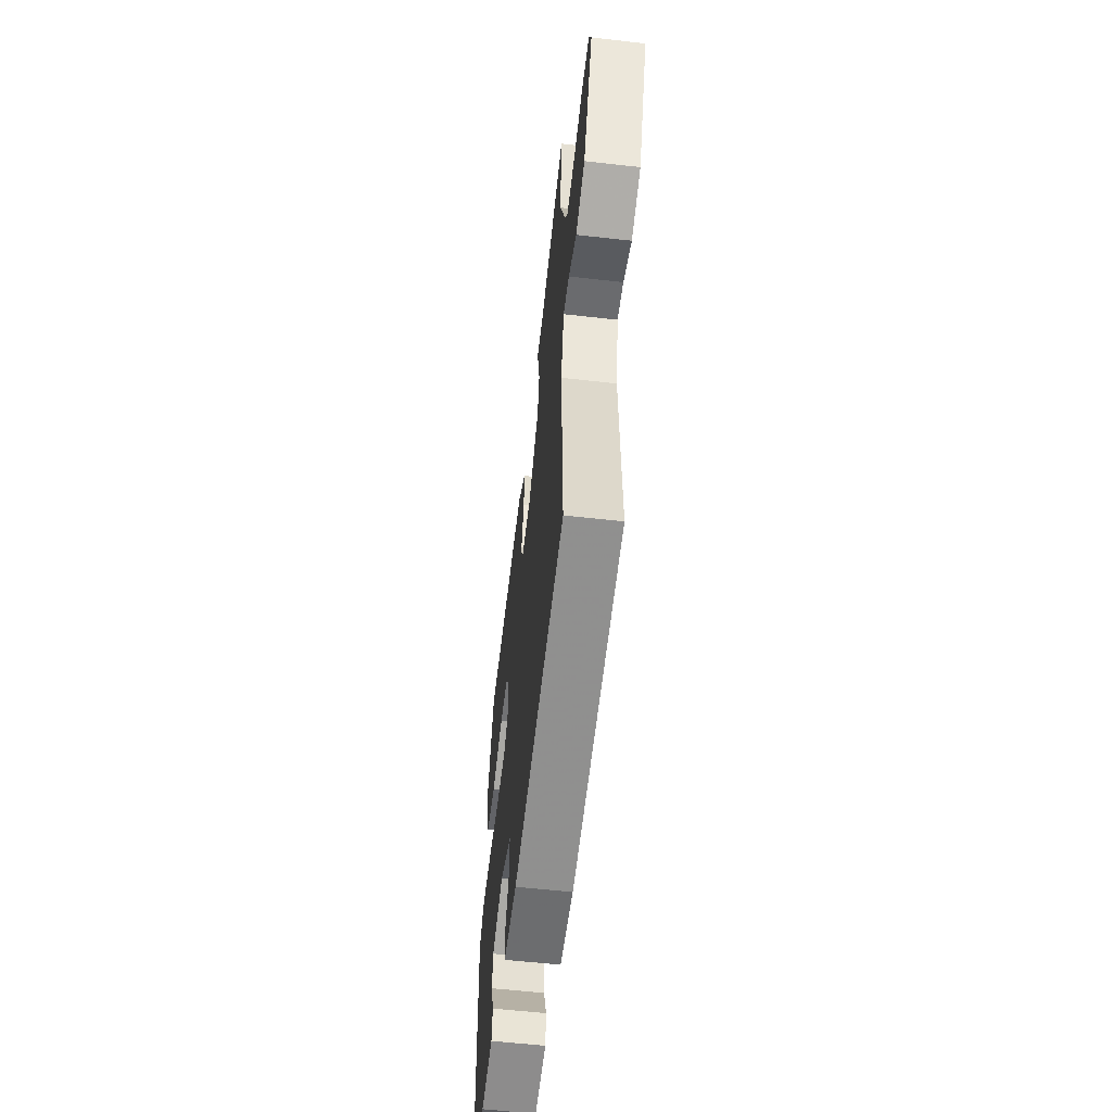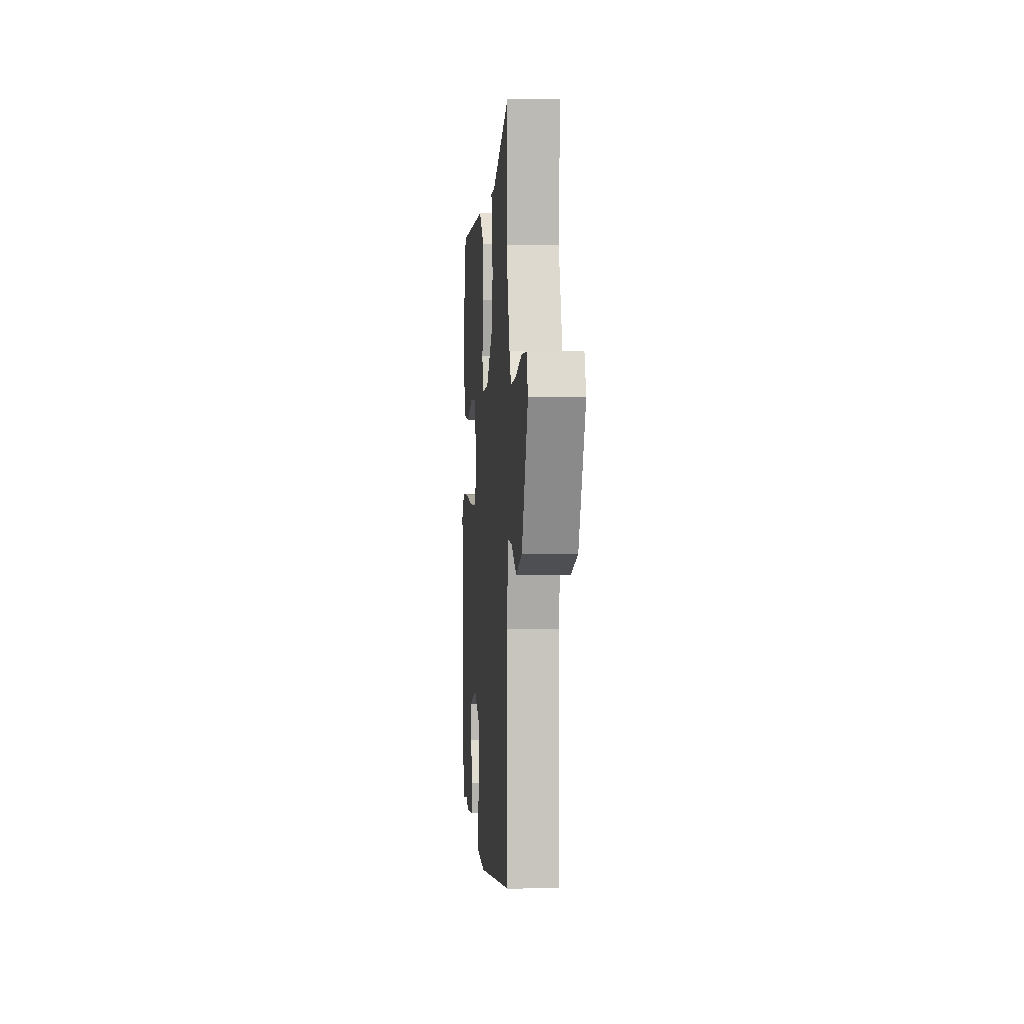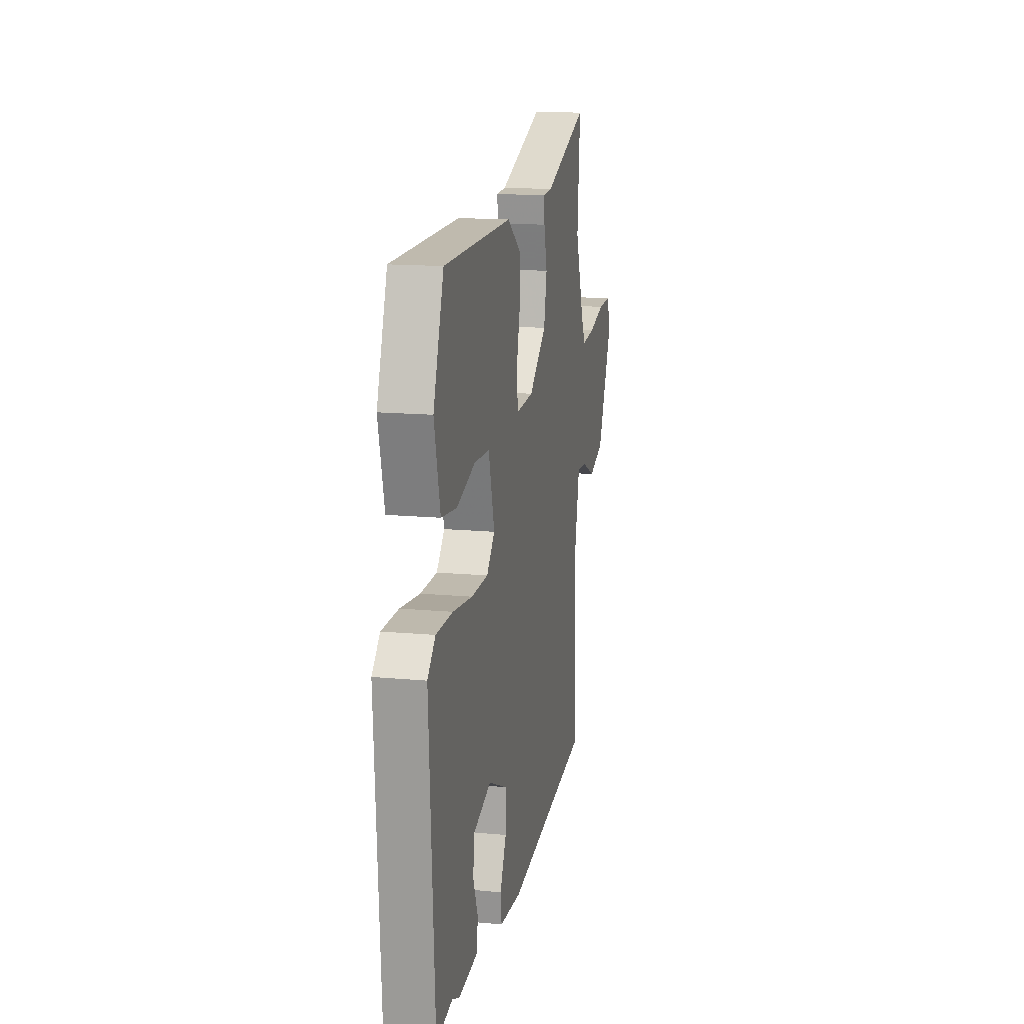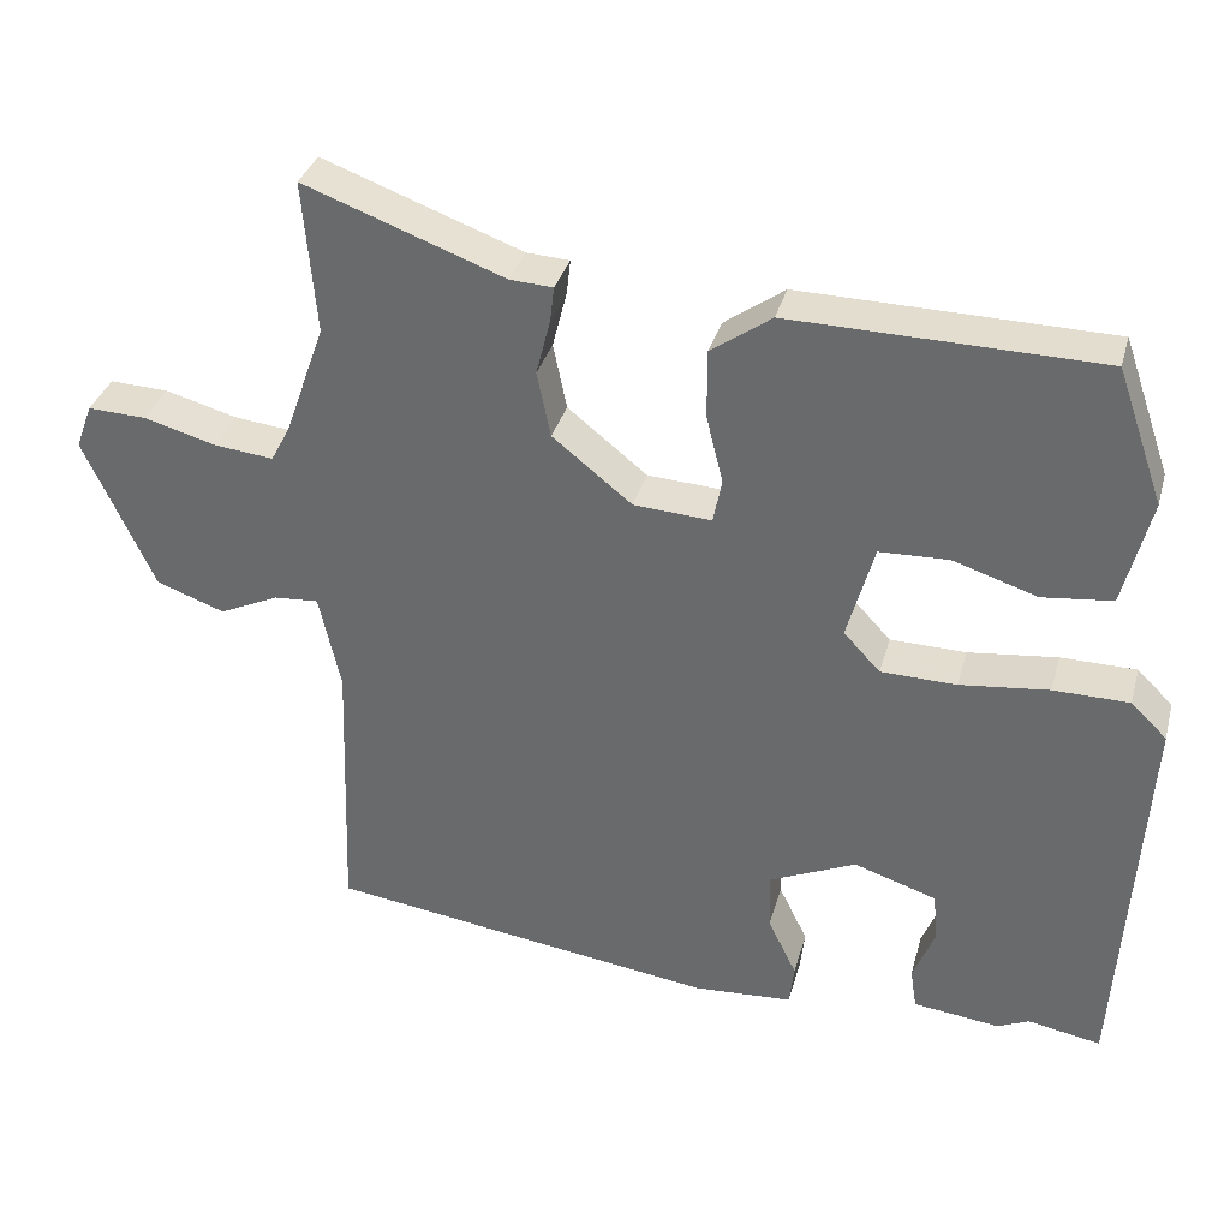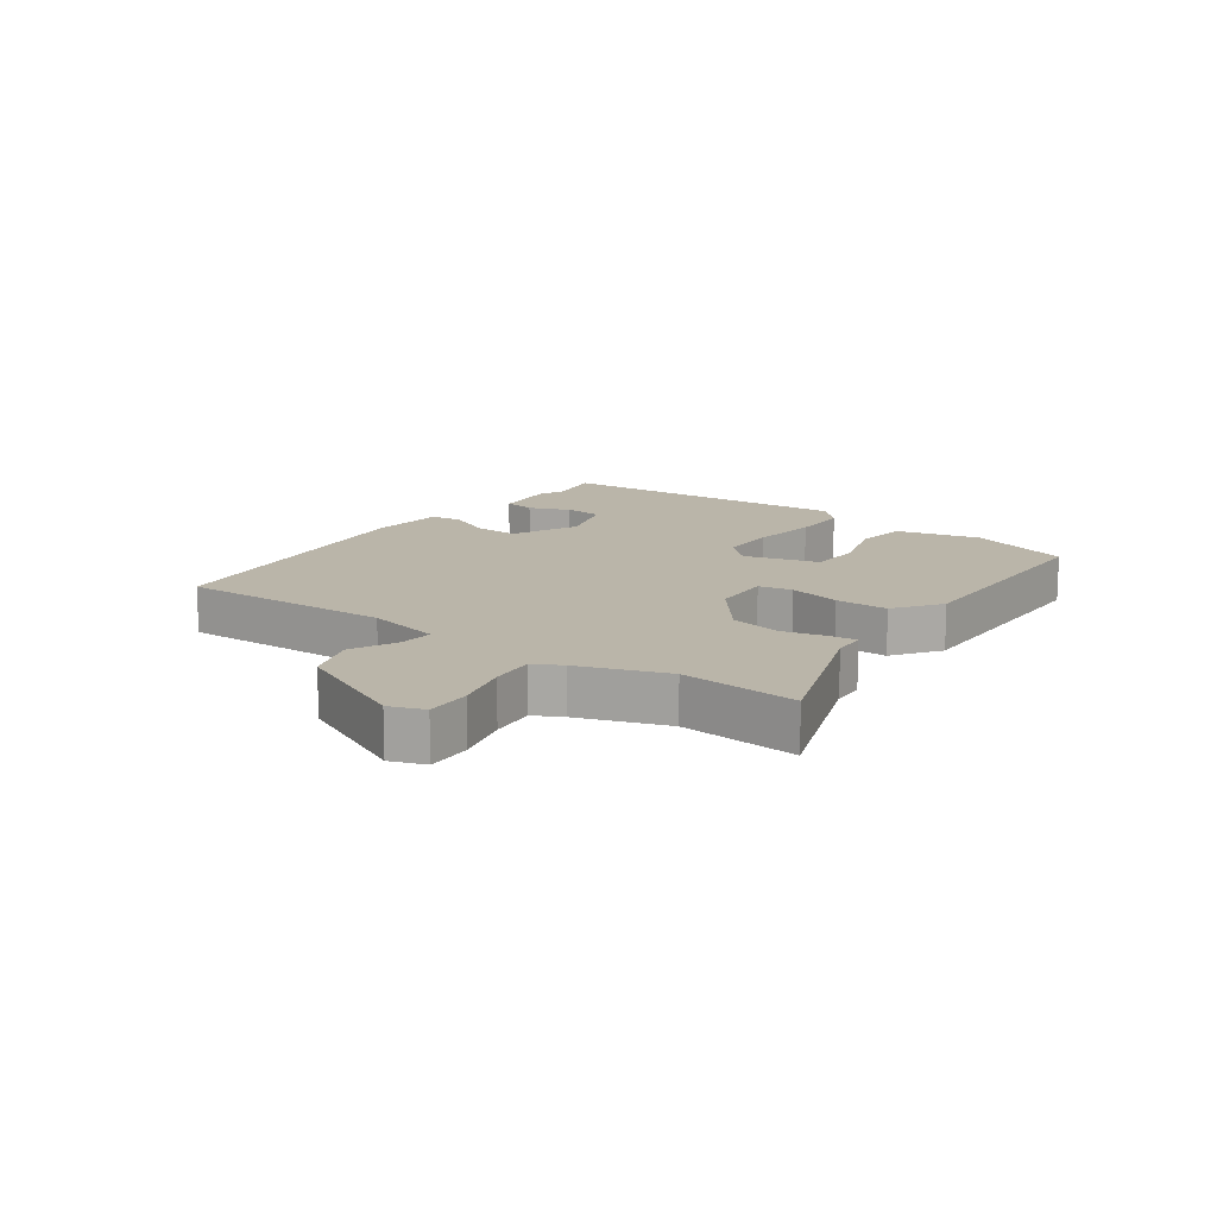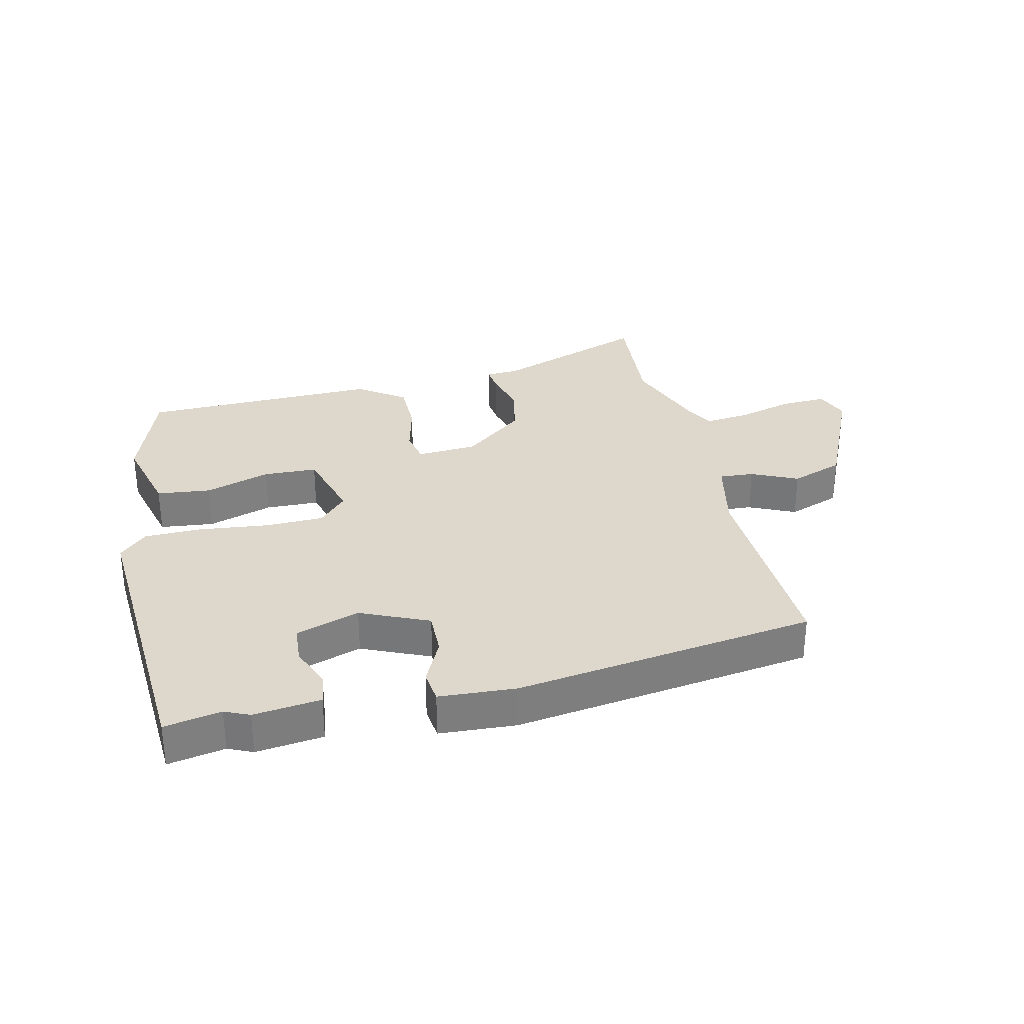
<metadata>
{"format":"obj","ext":"obj","renderer":"f3d","projection":"perspective","resolution":1024,"background":"white","views":[{"elev":-57.5,"azim":-96.7,"up":"+Z"},{"elev":2.0,"azim":-94.5,"up":"+Z"},{"elev":14.6,"azim":101.5,"up":"+Z"},{"elev":34.4,"azim":14.9,"up":"+Z"},{"elev":13.6,"azim":-53.9,"up":"+Y"},{"elev":31.2,"azim":166.7,"up":"+Y"}]}
</metadata>
<code>
v 0.444 0.07 0.486
v 0.503 0.07 0.316
v 0.469 0.07 0.18
v 0.381 0.07 0.17
v 0.275 0.07 0.204
v 0.188 0.07 0.201
v 0.154 0.07 0.079
v 0.2 0.07 0.03
v 0.295 0.07 0.028
v 0.407 0.07 0.041
v 0.502 0.07 0.04
v 0.547 0.07 -0.004
v 0.517 0.07 -0.503
v 0.425 0.07 -0.486
v 0.385 0.07 -0.504
v 0.276 0.07 -0.491
v 0.268 0.07 -0.439
v 0.295 0.07 -0.371
v 0.29 0.07 -0.308
v 0.186 0.07 -0.274
v 0.076 0.07 -0.323
v 0.078 0.07 -0.396
v 0.114 0.07 -0.47
v 0.108 0.07 -0.523
v -0.017 0.07 -0.531
v -0.507 0.07 -0.463
v -0.495 0.07 -0.115
v -0.522 0.07 0.007
v -0.578 0.07 0.003
v -0.653 0.07 -0.032
v -0.739 0.07 -0.001
v -0.827 0.07 0.191
v -0.806 0.07 0.247
v -0.732 0.07 0.244
v -0.641 0.07 0.219
v -0.567 0.07 0.211
v -0.543 0.07 0.256
v -0.492 0.07 0.399
v -0.508 0.07 0.591
v -0.257 0.07 0.499
v -0.203 0.07 0.496
v -0.208 0.07 0.452
v -0.226 0.07 0.381
v -0.209 0.07 0.298
v -0.109 0.07 0.218
v -0.011 0.07 0.212
v 0 0.07 0.267
v -0.021 0.07 0.353
v -0.021 0.07 0.439
v 0.055 0.07 0.493
v 0.444 0 0.486
v 0.503 0 0.316
v 0.469 0 0.18
v 0.381 0 0.17
v 0.275 0 0.204
v 0.188 0 0.201
v 0.154 0 0.079
v 0.2 0 0.03
v 0.295 0 0.028
v 0.407 0 0.041
v 0.502 0 0.04
v 0.547 0 -0.004
v 0.517 0 -0.503
v 0.425 0 -0.486
v 0.385 0 -0.504
v 0.276 0 -0.491
v 0.268 0 -0.439
v 0.295 0 -0.371
v 0.29 0 -0.308
v 0.186 0 -0.274
v 0.076 0 -0.323
v 0.078 0 -0.396
v 0.114 0 -0.47
v 0.108 0 -0.523
v -0.017 0 -0.531
v -0.507 0 -0.463
v -0.495 0 -0.115
v -0.522 0 0.007
v -0.578 0 0.003
v -0.653 0 -0.032
v -0.739 0 -0.001
v -0.827 0 0.191
v -0.806 0 0.247
v -0.732 0 0.244
v -0.641 0 0.219
v -0.567 0 0.211
v -0.543 0 0.256
v -0.492 0 0.399
v -0.508 0 0.591
v -0.257 0 0.499
v -0.203 0 0.496
v -0.208 0 0.452
v -0.226 0 0.381
v -0.209 0 0.298
v -0.109 0 0.218
v -0.011 0 0.212
v 0 0 0.267
v -0.021 0 0.353
v -0.021 0 0.439
v 0.055 0 0.493
f 1 2 3
f 50 1 3
f 49 50 3
f 48 49 3
f 47 48 3
f 40 41 42 43
f 40 43 44
f 39 40 44
f 38 39 44
f 37 38 44 45
f 33 34 35
f 32 33 35
f 31 32 35
f 30 31 35
f 29 30 35
f 28 29 35 36
f 36 37 45
f 28 36 45
f 27 28 45
f 25 26 27
f 24 25 27
f 23 24 27
f 22 23 27
f 16 17 18
f 15 16 18
f 14 15 18
f 14 18 19
f 13 14 19
f 12 13 19
f 11 12 19
f 10 11 19
f 9 10 19
f 8 9 19 20
f 3 4 5
f 47 3 5
f 46 47 5 6
f 27 45 46
f 22 27 46
f 21 22 46
f 20 21 46
f 8 20 46
f 7 8 46
f 6 7 46
f 53 52 51
f 53 51 100
f 53 100 99
f 53 99 98
f 53 98 97
f 93 92 91 90
f 94 93 90
f 94 90 89
f 94 89 88
f 95 94 88 87
f 85 84 83
f 85 83 82
f 85 82 81
f 85 81 80
f 85 80 79
f 86 85 79 78
f 95 87 86
f 95 86 78
f 95 78 77
f 77 76 75
f 77 75 74
f 77 74 73
f 77 73 72
f 68 67 66
f 68 66 65
f 68 65 64
f 69 68 64
f 69 64 63
f 69 63 62
f 69 62 61
f 69 61 60
f 69 60 59
f 70 69 59 58
f 55 54 53
f 55 53 97
f 56 55 97 96
f 96 95 77
f 96 77 72
f 96 72 71
f 96 71 70
f 96 70 58
f 96 58 57
f 96 57 56
f 1 51 52 2
f 2 52 53 3
f 3 53 54 4
f 4 54 55 5
f 5 55 56 6
f 6 56 57 7
f 7 57 58 8
f 8 58 59 9
f 9 59 60 10
f 10 60 61 11
f 11 61 62 12
f 12 62 63 13
f 13 63 64 14
f 14 64 65 15
f 15 65 66 16
f 16 66 67 17
f 17 67 68 18
f 18 68 69 19
f 19 69 70 20
f 20 70 71 21
f 21 71 72 22
f 22 72 73 23
f 23 73 74 24
f 24 74 75 25
f 25 75 76 26
f 26 76 77 27
f 27 77 78 28
f 28 78 79 29
f 29 79 80 30
f 30 80 81 31
f 31 81 82 32
f 32 82 83 33
f 33 83 84 34
f 34 84 85 35
f 35 85 86 36
f 36 86 87 37
f 37 87 88 38
f 38 88 89 39
f 39 89 90 40
f 40 90 91 41
f 41 91 92 42
f 42 92 93 43
f 43 93 94 44
f 44 94 95 45
f 45 95 96 46
f 46 96 97 47
f 47 97 98 48
f 48 98 99 49
f 49 99 100 50
f 50 100 51 1

</code>
